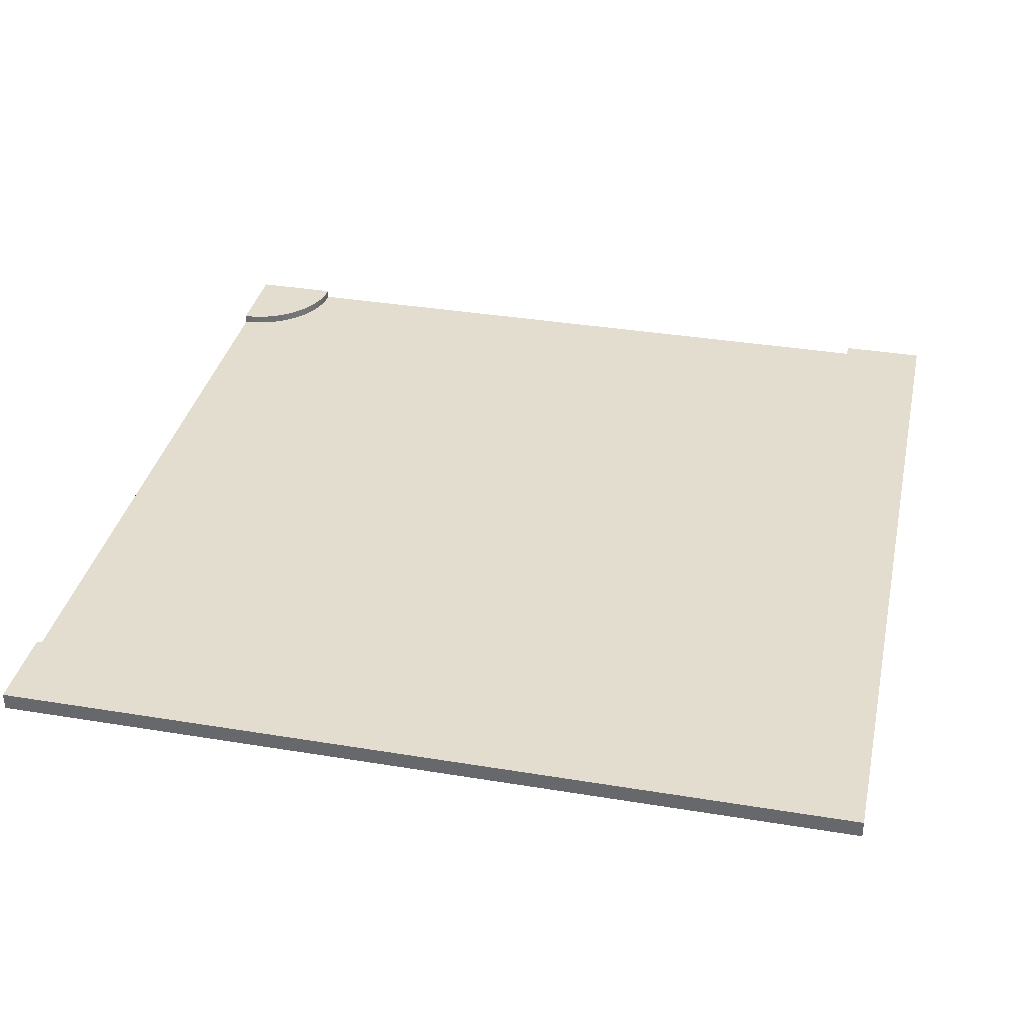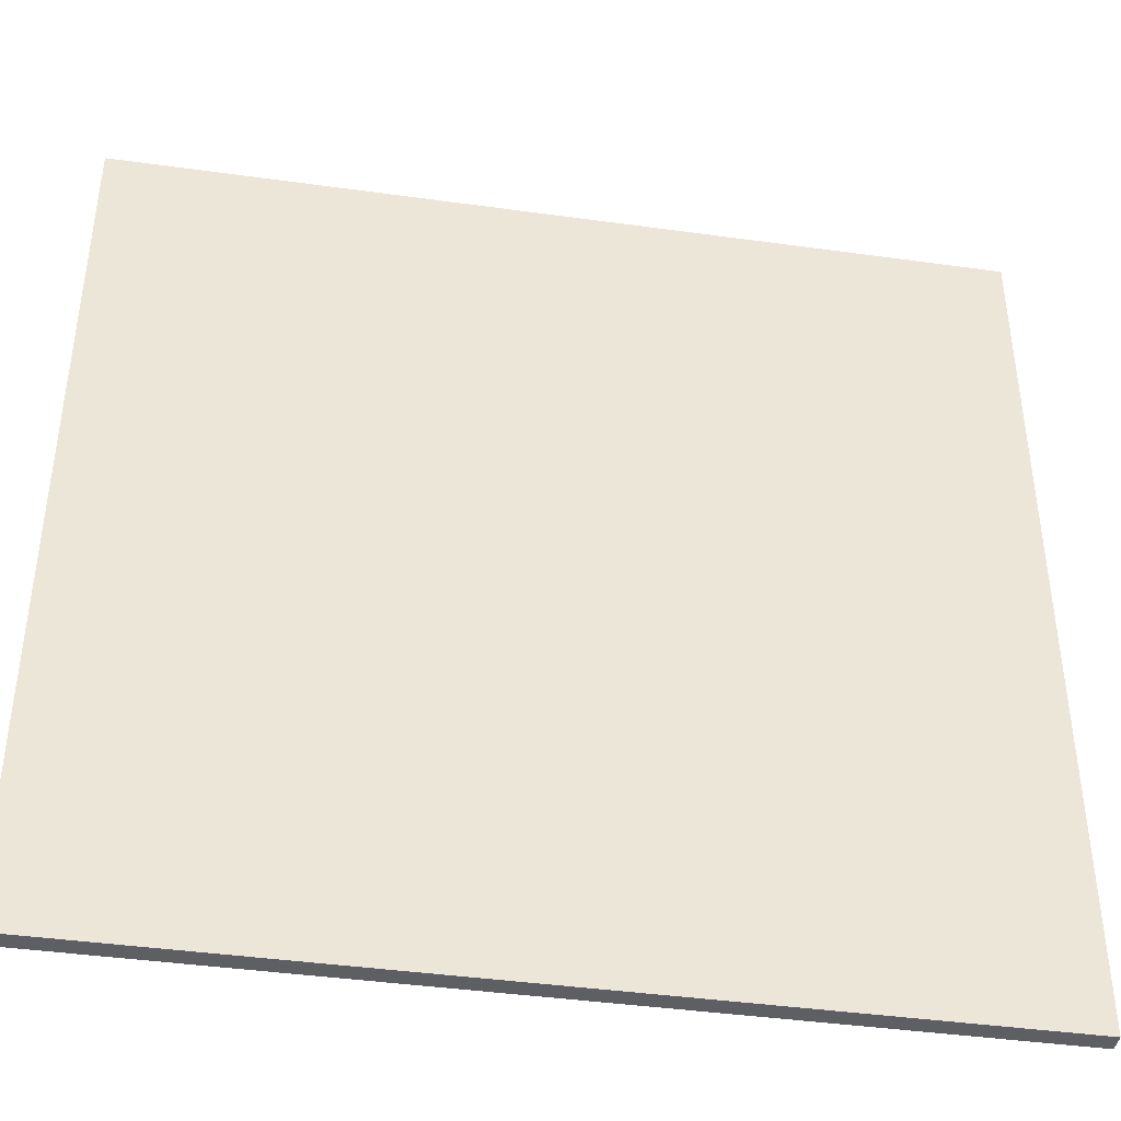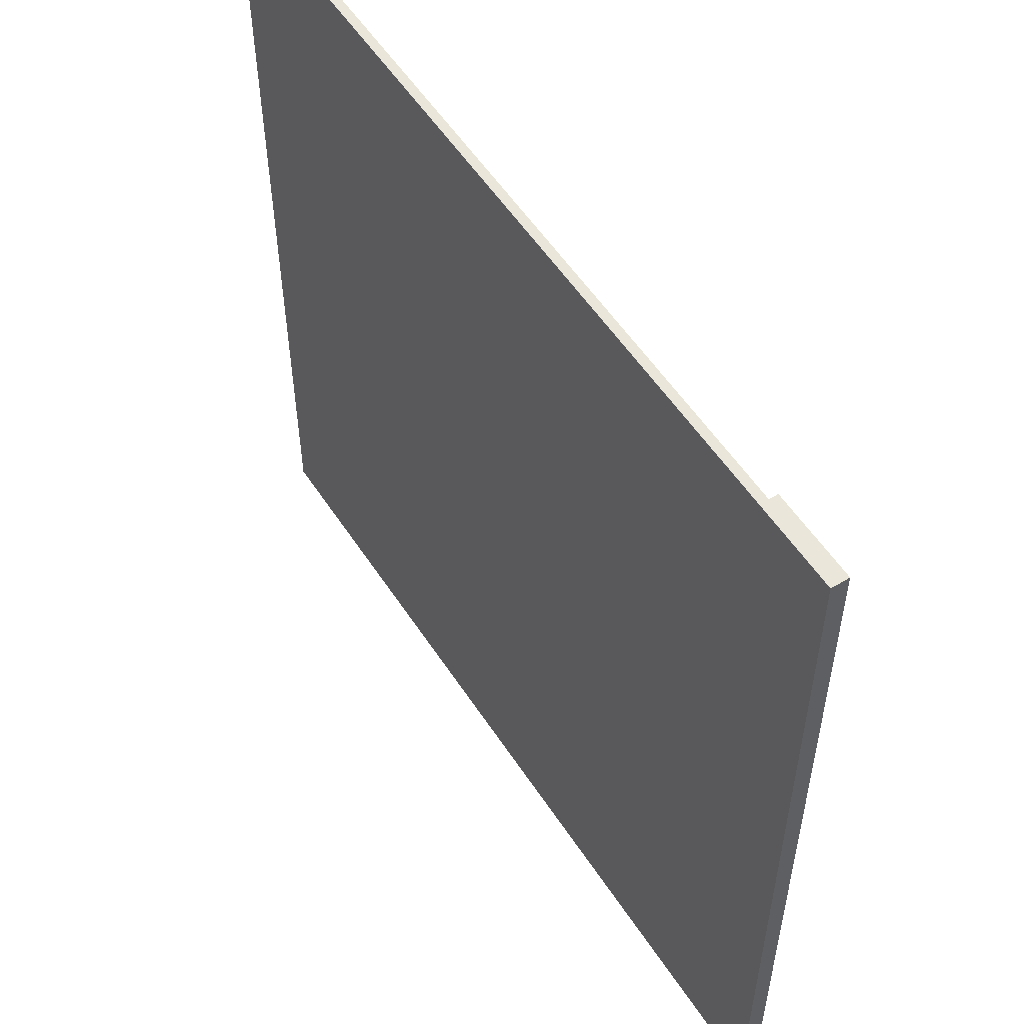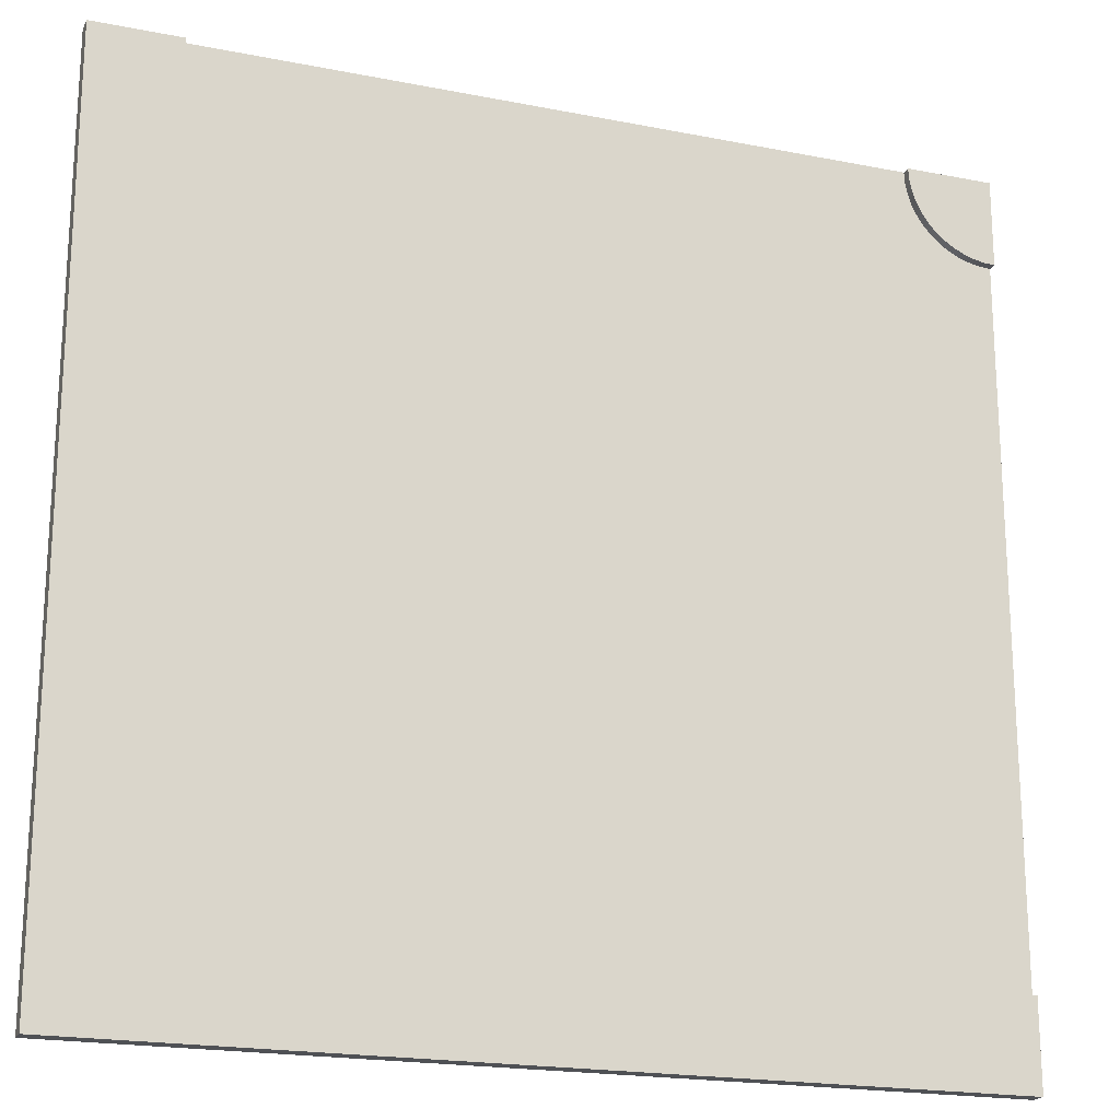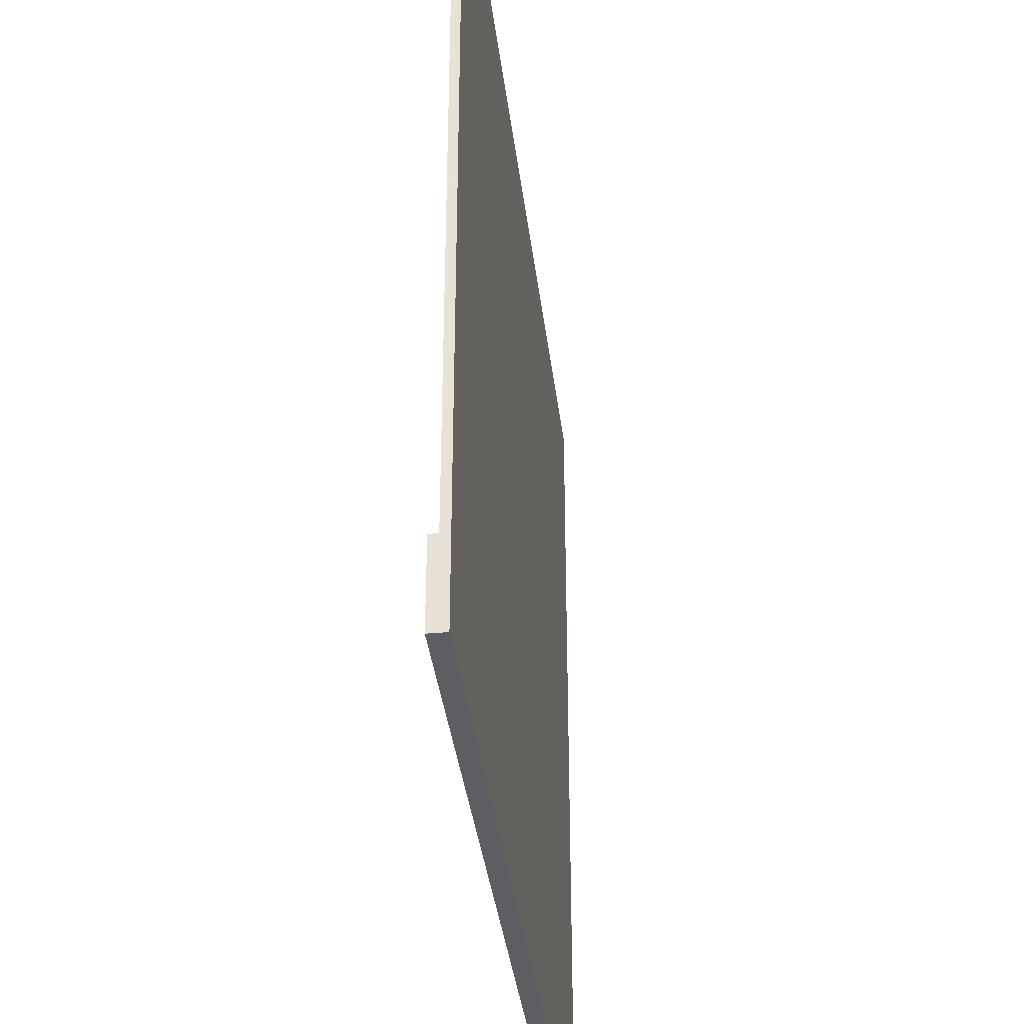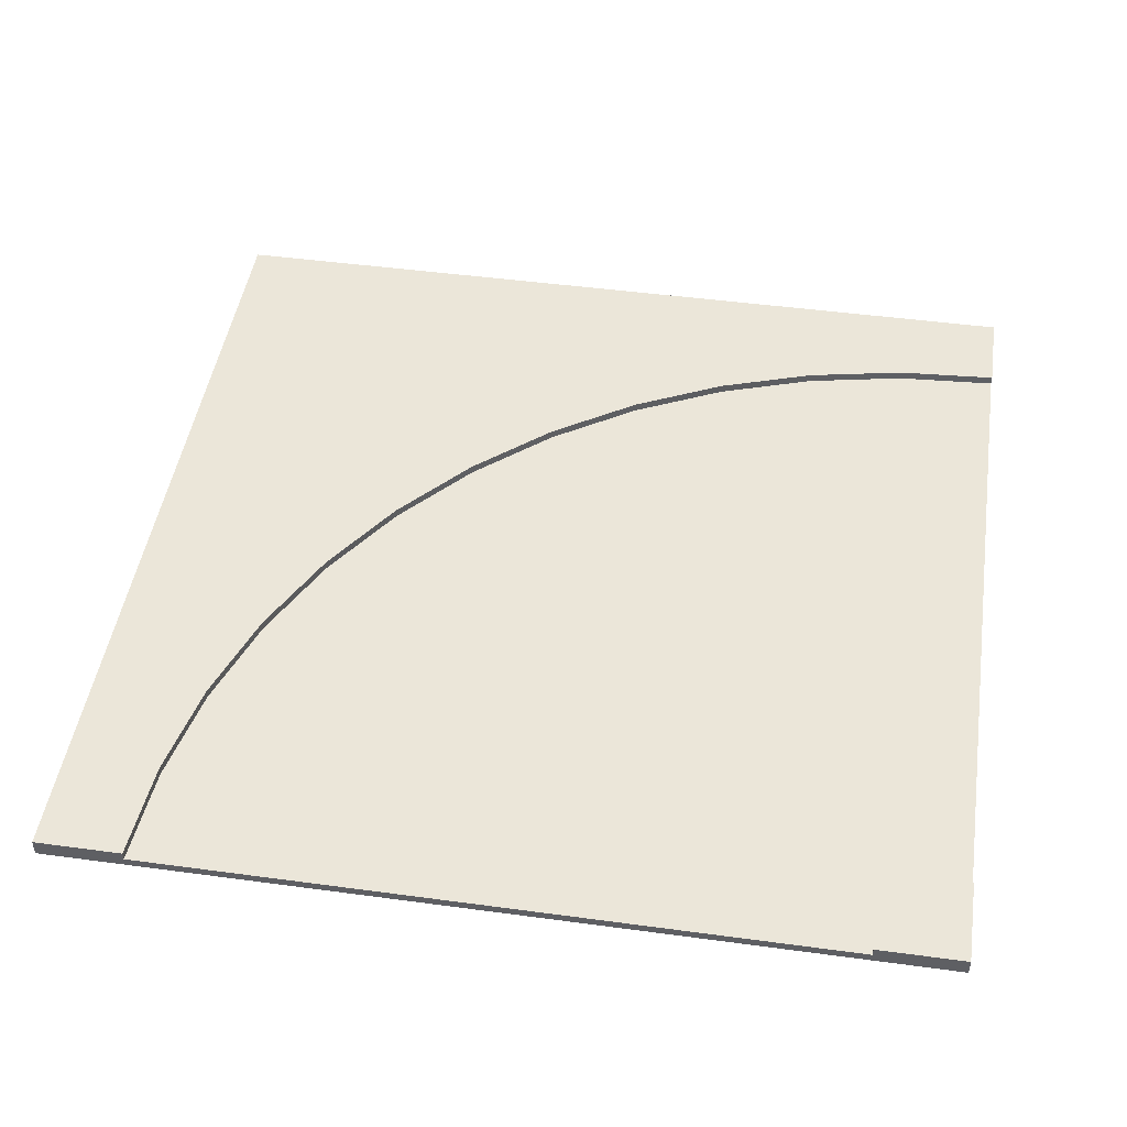
<metadata>
{"format":"obj","ext":"obj","renderer":"f3d","projection":"perspective","resolution":1024,"background":"white","views":[{"elev":35.5,"azim":102.3,"up":"+Y"},{"elev":-41.8,"azim":-9.5,"up":"+Z"},{"elev":55.0,"azim":57.4,"up":"+Z"},{"elev":-19.9,"azim":159.9,"up":"+Z"},{"elev":-37.3,"azim":-83.1,"up":"+Z"},{"elev":46.9,"azim":-81.3,"up":"+Y"}]}
</metadata>
<code>
o road_bendSidewalk
v 4 0.16 4
v 4 0 -4
v 4 0.16 -4
v 4 -0 4
v -3.307 0.16 3.6
v -3.365 0.08 3.513
v -3.365 0.16 3.513
v -3.307 0.08 3.6
v -3.434 0.08 3.434
v -3.434 0.16 3.434
v -3.513 0.16 3.365
v -3.513 0.08 3.365
v -3.694 0.16 3.261
v -3.6 0.08 3.307
v -3.694 0.08 3.261
v -3.6 0.16 3.307
v -3.793 0.16 3.227
v -3.793 0.08 3.227
v -4 0.16 3.2
v -3.896 0.08 3.207
v -4 0.08 3.2
v -3.896 0.16 3.207
v -2.137 0.08 -2.955
v -3.06 0.16 -3.138
v -3.06 0.08 -3.138
v -2.137 0.16 -2.955
v -1.245 0.08 -2.652
v -1.245 0.16 -2.652
v 2.652 0.16 1.245
v 2.235 0.16 0.4
v 1.712 0.16 -0.3831
v 1.091 0.16 -1.091
v 0.3831 0.16 -1.712
v -0.4 0.16 -2.235
v -4 0.16 -4
v 2.955 0.16 2.137
v 3.138 0.16 3.06
v 3.2 0.16 4
v -4 0.16 -3.2
v 2.652 0.08 1.245
v 2.235 0.08 0.4
v -4 0 -4
v -4 -0 4
v 0.3831 0.08 -1.712
v -0.4 0.08 -2.235
v -4 0.08 -3.2
v 1.091 0.08 -1.091
v 1.712 0.08 -0.3831
v 3.138 0.08 3.06
v 2.955 0.08 2.137
v 3.2 0.08 4
v -3.207 0.16 3.896
v -4 0.16 4
v -3.2 0.16 4
v -3.227 0.16 3.793
v -3.261 0.16 3.694
v -3.227 0.08 3.793
v -3.207 0.08 3.896
v -3.261 0.08 3.694
v -3.2 0.08 4
v -4 0.08 -2.4
v -4 0.08 -0.08
v -4 0.08 0.08
v -4 0.08 2.4
v 2.4 0.08 4
v 0.08 0.08 4
v -2.4 0.08 4
v -0.08 0.08 4
v -0.1135 0.08 3.488
v -0.2136 0.08 2.985
v -0.3784 0.08 2.5
v -0.6052 0.08 2.04
v -0.8901 0.08 1.614
v -1.228 0.08 1.228
v -1.614 0.08 0.8901
v -2.04 0.08 0.6052
v -2.5 0.08 0.3784
v -2.414 0.08 3.791
v -2.455 0.08 3.586
v -2.522 0.08 3.388
v -2.985 0.08 0.2136
v -2.614 0.08 3.2
v -2.731 0.08 3.026
v -2.869 0.08 2.869
v -3.026 0.08 2.731
v -3.488 0.08 0.1135
v -3.2 0.08 2.614
v -3.388 0.08 2.522
v -3.586 0.08 2.455
v -3.791 0.08 2.414
v 2.345 0.08 3.165
v 2.182 0.08 2.344
v 1.913 0.08 1.551
v 1.543 0.08 0.8
v 1.077 0.08 0.1039
v 0.5255 0.08 -0.5255
v -0.1039 0.08 -1.077
v 0.0451 0.08 3.467
v -0.05902 0.08 2.944
v -0.2306 0.08 2.439
v -0.8 0.08 -1.543
v -0.4666 0.08 1.96
v -0.7631 0.08 1.516
v -1.115 0.08 1.115
v -1.551 0.08 -1.913
v -1.516 0.08 0.7631
v -1.96 0.08 0.4666
v -2.344 0.08 -2.182
v -2.439 0.08 0.2306
v -3.165 0.08 -2.345
v -2.944 0.08 0.05902
v -3.467 0.08 -0.0451
f 1 2 3
f 2 1 4
f 5 6 7
f 6 5 8
f 7 9 10
f 9 7 6
f 11 9 12
f 9 11 10
f 13 14 15
f 14 13 16
f 17 15 18
f 15 17 13
f 19 20 21
f 20 19 22
f 23 24 25
f 24 23 26
f 27 26 23
f 26 27 28
f 3 29 1
f 29 3 30
f 30 3 31
f 31 3 32
f 32 3 33
f 33 3 34
f 34 3 28
f 28 3 35
f 1 29 36
f 1 36 37
f 1 37 38
f 28 35 26
f 26 35 24
f 24 35 39
f 16 12 14
f 12 16 11
f 22 18 20
f 18 22 17
f 40 30 41
f 30 40 29
f 4 42 2
f 42 4 43
f 44 34 45
f 34 44 33
f 25 39 46
f 39 25 24
f 47 33 44
f 33 47 32
f 41 31 48
f 31 41 30
f 49 36 50
f 36 49 37
f 51 37 49
f 37 51 38
f 52 53 54
f 53 52 55
f 53 55 56
f 53 56 5
f 53 5 7
f 53 7 10
f 53 10 11
f 53 11 16
f 53 16 13
f 53 13 17
f 53 17 22
f 53 22 19
f 52 57 55
f 57 52 58
f 55 59 56
f 59 55 57
f 45 28 27
f 28 45 34
f 56 8 5
f 8 56 59
f 50 29 40
f 29 50 36
f 54 58 52
f 58 54 60
f 35 2 42
f 2 35 3
f 48 32 47
f 32 48 31
f 42 46 35
f 46 42 43
f 46 43 61
f 61 43 62
f 62 43 63
f 63 43 64
f 64 43 21
f 21 43 19
f 19 43 53
f 39 35 46
f 4 51 43
f 51 4 1
f 43 51 65
f 51 1 38
f 60 43 65
f 66 60 65
f 60 66 67
f 67 66 68
f 43 60 53
f 53 60 54
f 69 67 68
f 67 69 70
f 67 70 71
f 67 71 72
f 67 72 73
f 67 73 74
f 67 74 75
f 67 75 76
f 67 76 77
f 67 77 78
f 78 77 79
f 79 77 80
f 80 77 81
f 80 81 82
f 82 81 83
f 83 81 84
f 84 81 85
f 85 81 86
f 85 86 87
f 87 86 88
f 88 86 89
f 89 86 63
f 89 63 90
f 90 63 64
f 91 66 65
f 66 91 92
f 66 92 93
f 66 93 94
f 66 94 95
f 66 95 96
f 66 96 97
f 66 97 98
f 98 97 99
f 99 97 100
f 100 97 101
f 100 101 102
f 102 101 103
f 103 101 104
f 104 101 105
f 104 105 106
f 106 105 107
f 107 105 108
f 107 108 109
f 109 108 110
f 109 110 111
f 111 110 112
f 112 110 61
f 112 61 62
f 49 65 51
f 65 49 50
f 65 50 40
f 65 40 41
f 65 41 91
f 91 41 92
f 92 41 48
f 92 48 93
f 93 48 94
f 94 48 47
f 94 47 95
f 95 47 44
f 95 44 96
f 96 44 97
f 97 44 45
f 97 45 101
f 101 45 27
f 101 27 105
f 105 27 23
f 105 23 108
f 108 23 25
f 108 25 110
f 110 25 46
f 110 46 61
f 78 60 67
f 60 78 79
f 60 79 80
f 60 80 82
f 60 82 83
f 60 83 84
f 60 84 85
f 60 85 87
f 60 87 58
f 58 87 88
f 58 88 57
f 57 88 59
f 59 88 8
f 8 88 6
f 6 88 9
f 9 88 89
f 9 89 12
f 12 89 14
f 14 89 90
f 14 90 15
f 15 90 18
f 18 90 64
f 18 64 20
f 20 64 21
f 98 68 66
f 68 98 99
f 68 99 69
f 69 99 100
f 69 100 70
f 70 100 71
f 71 100 102
f 71 102 72
f 72 102 103
f 72 103 73
f 73 103 104
f 73 104 74
f 74 104 106
f 74 106 75
f 75 106 107
f 75 107 76
f 76 107 109
f 76 109 77
f 77 109 111
f 77 111 81
f 81 111 112
f 81 112 86
f 86 112 62
f 86 62 63

</code>
